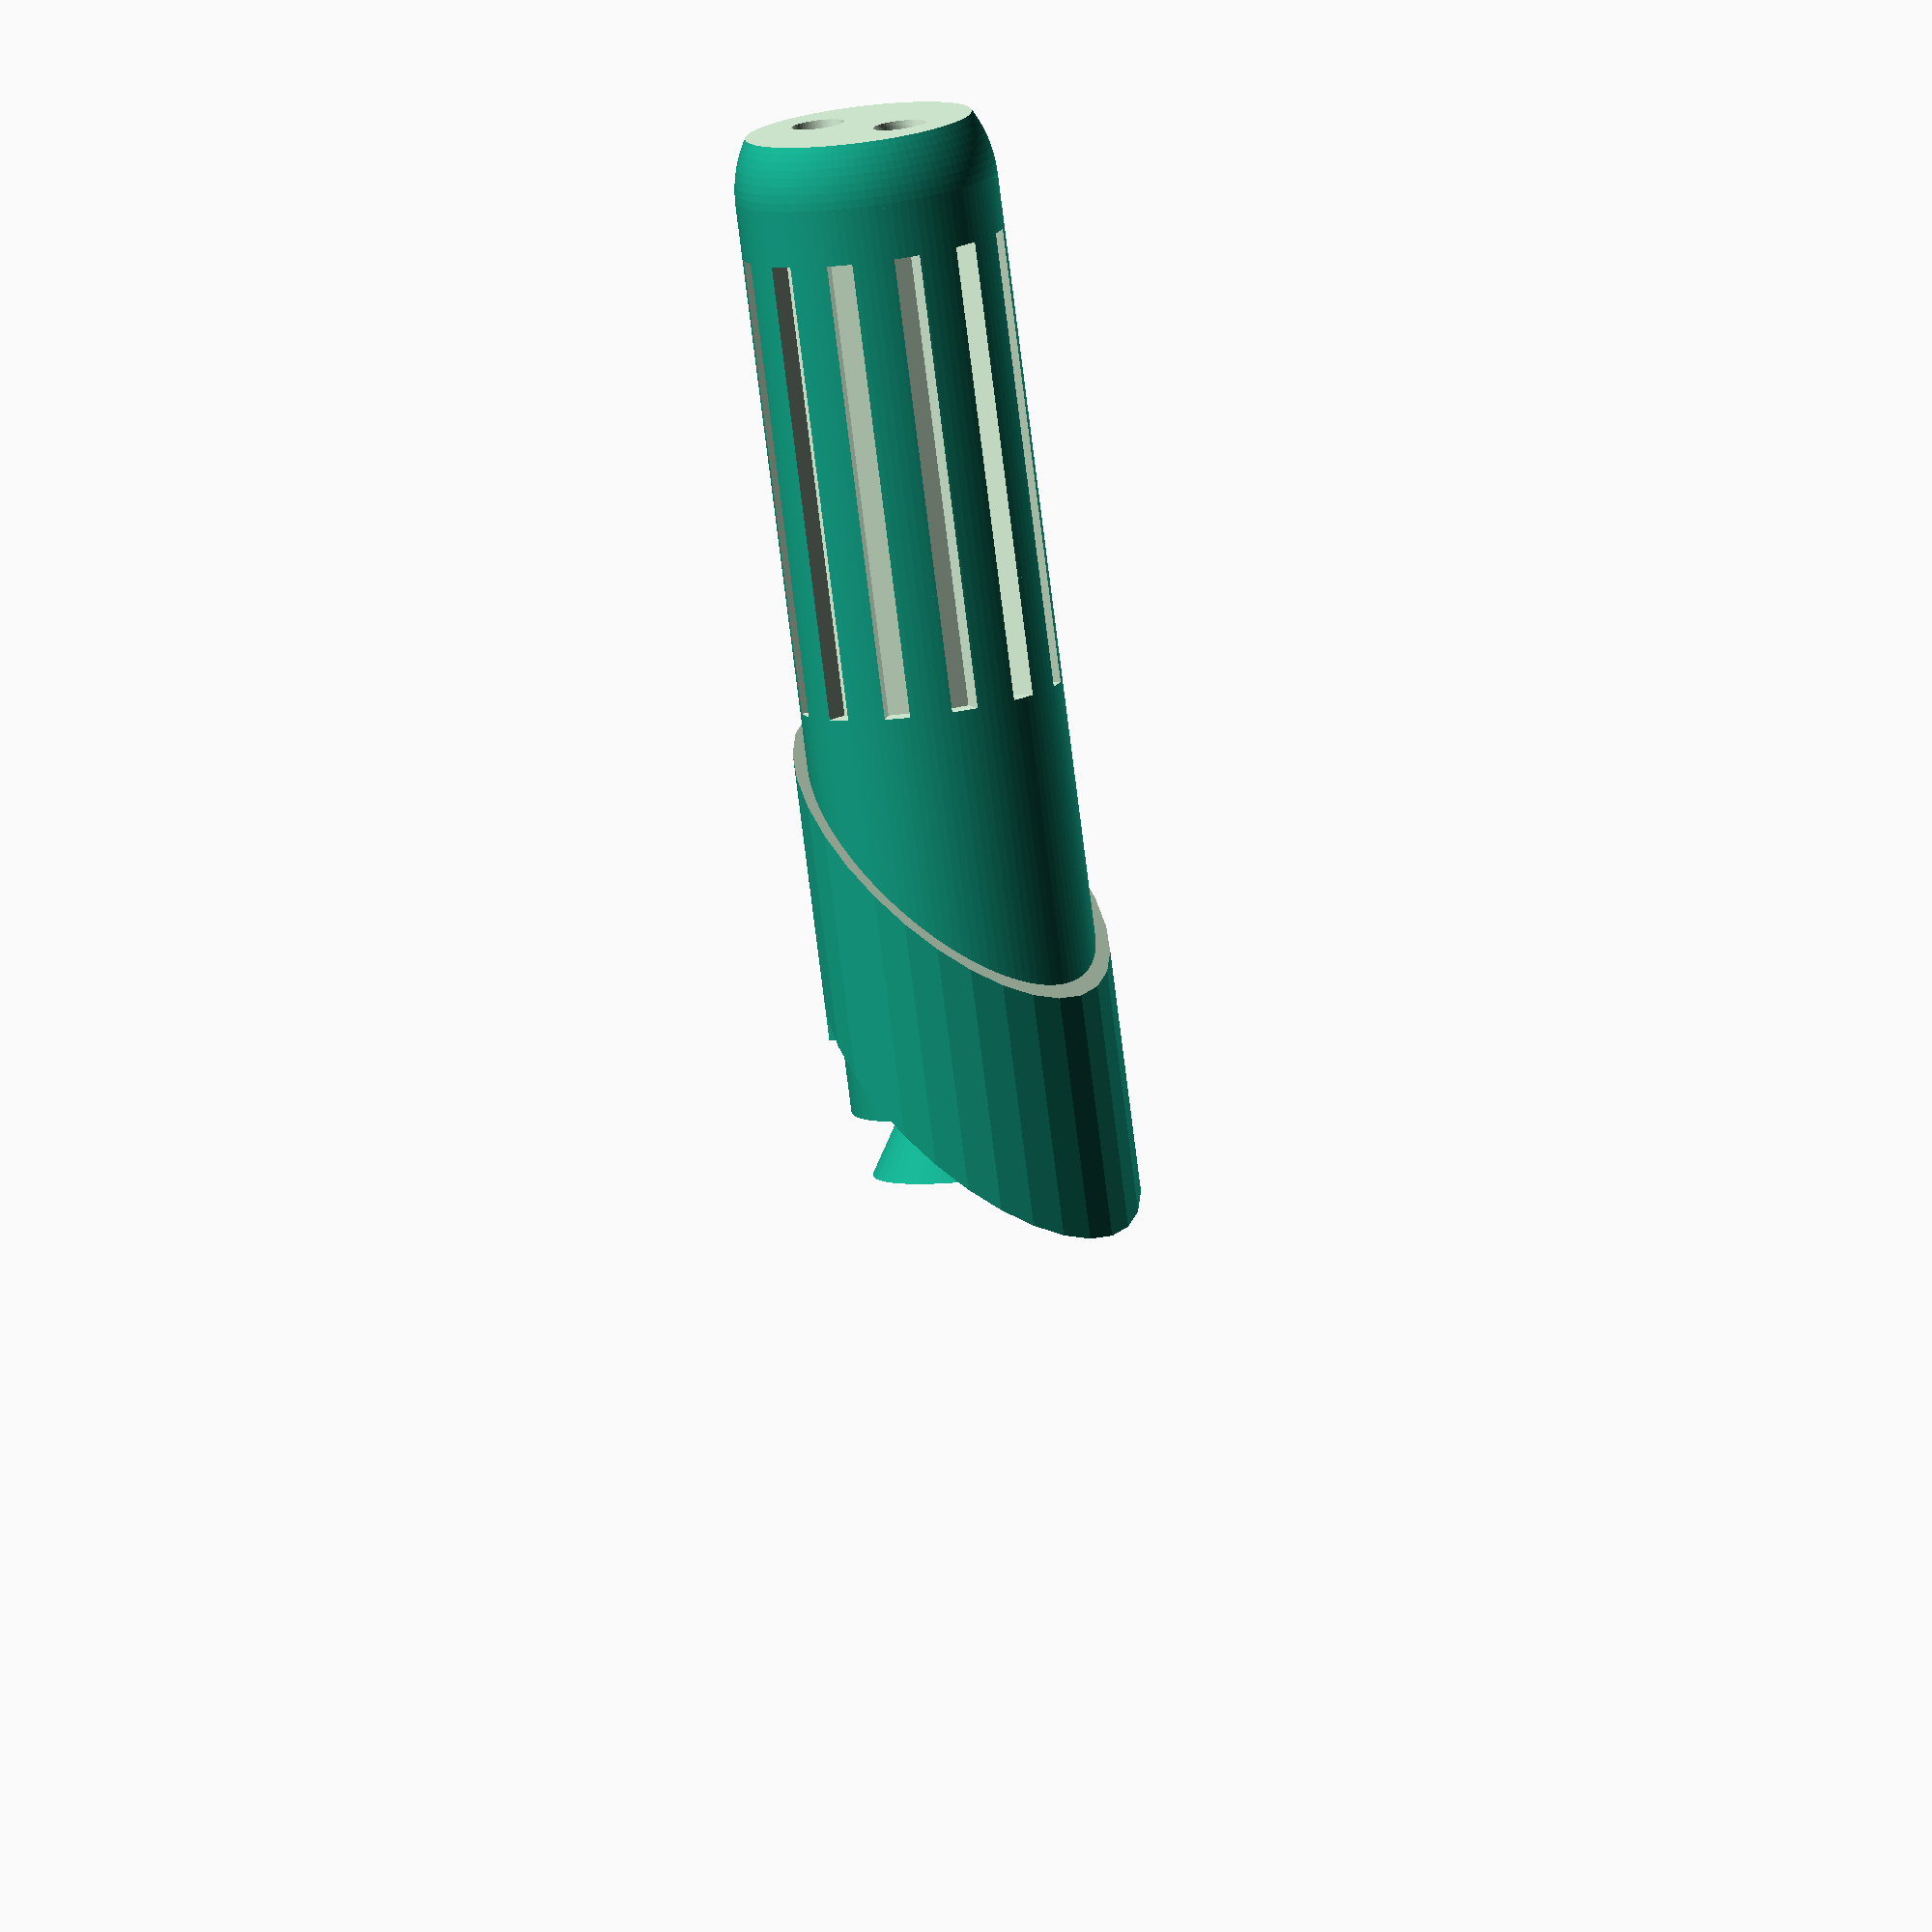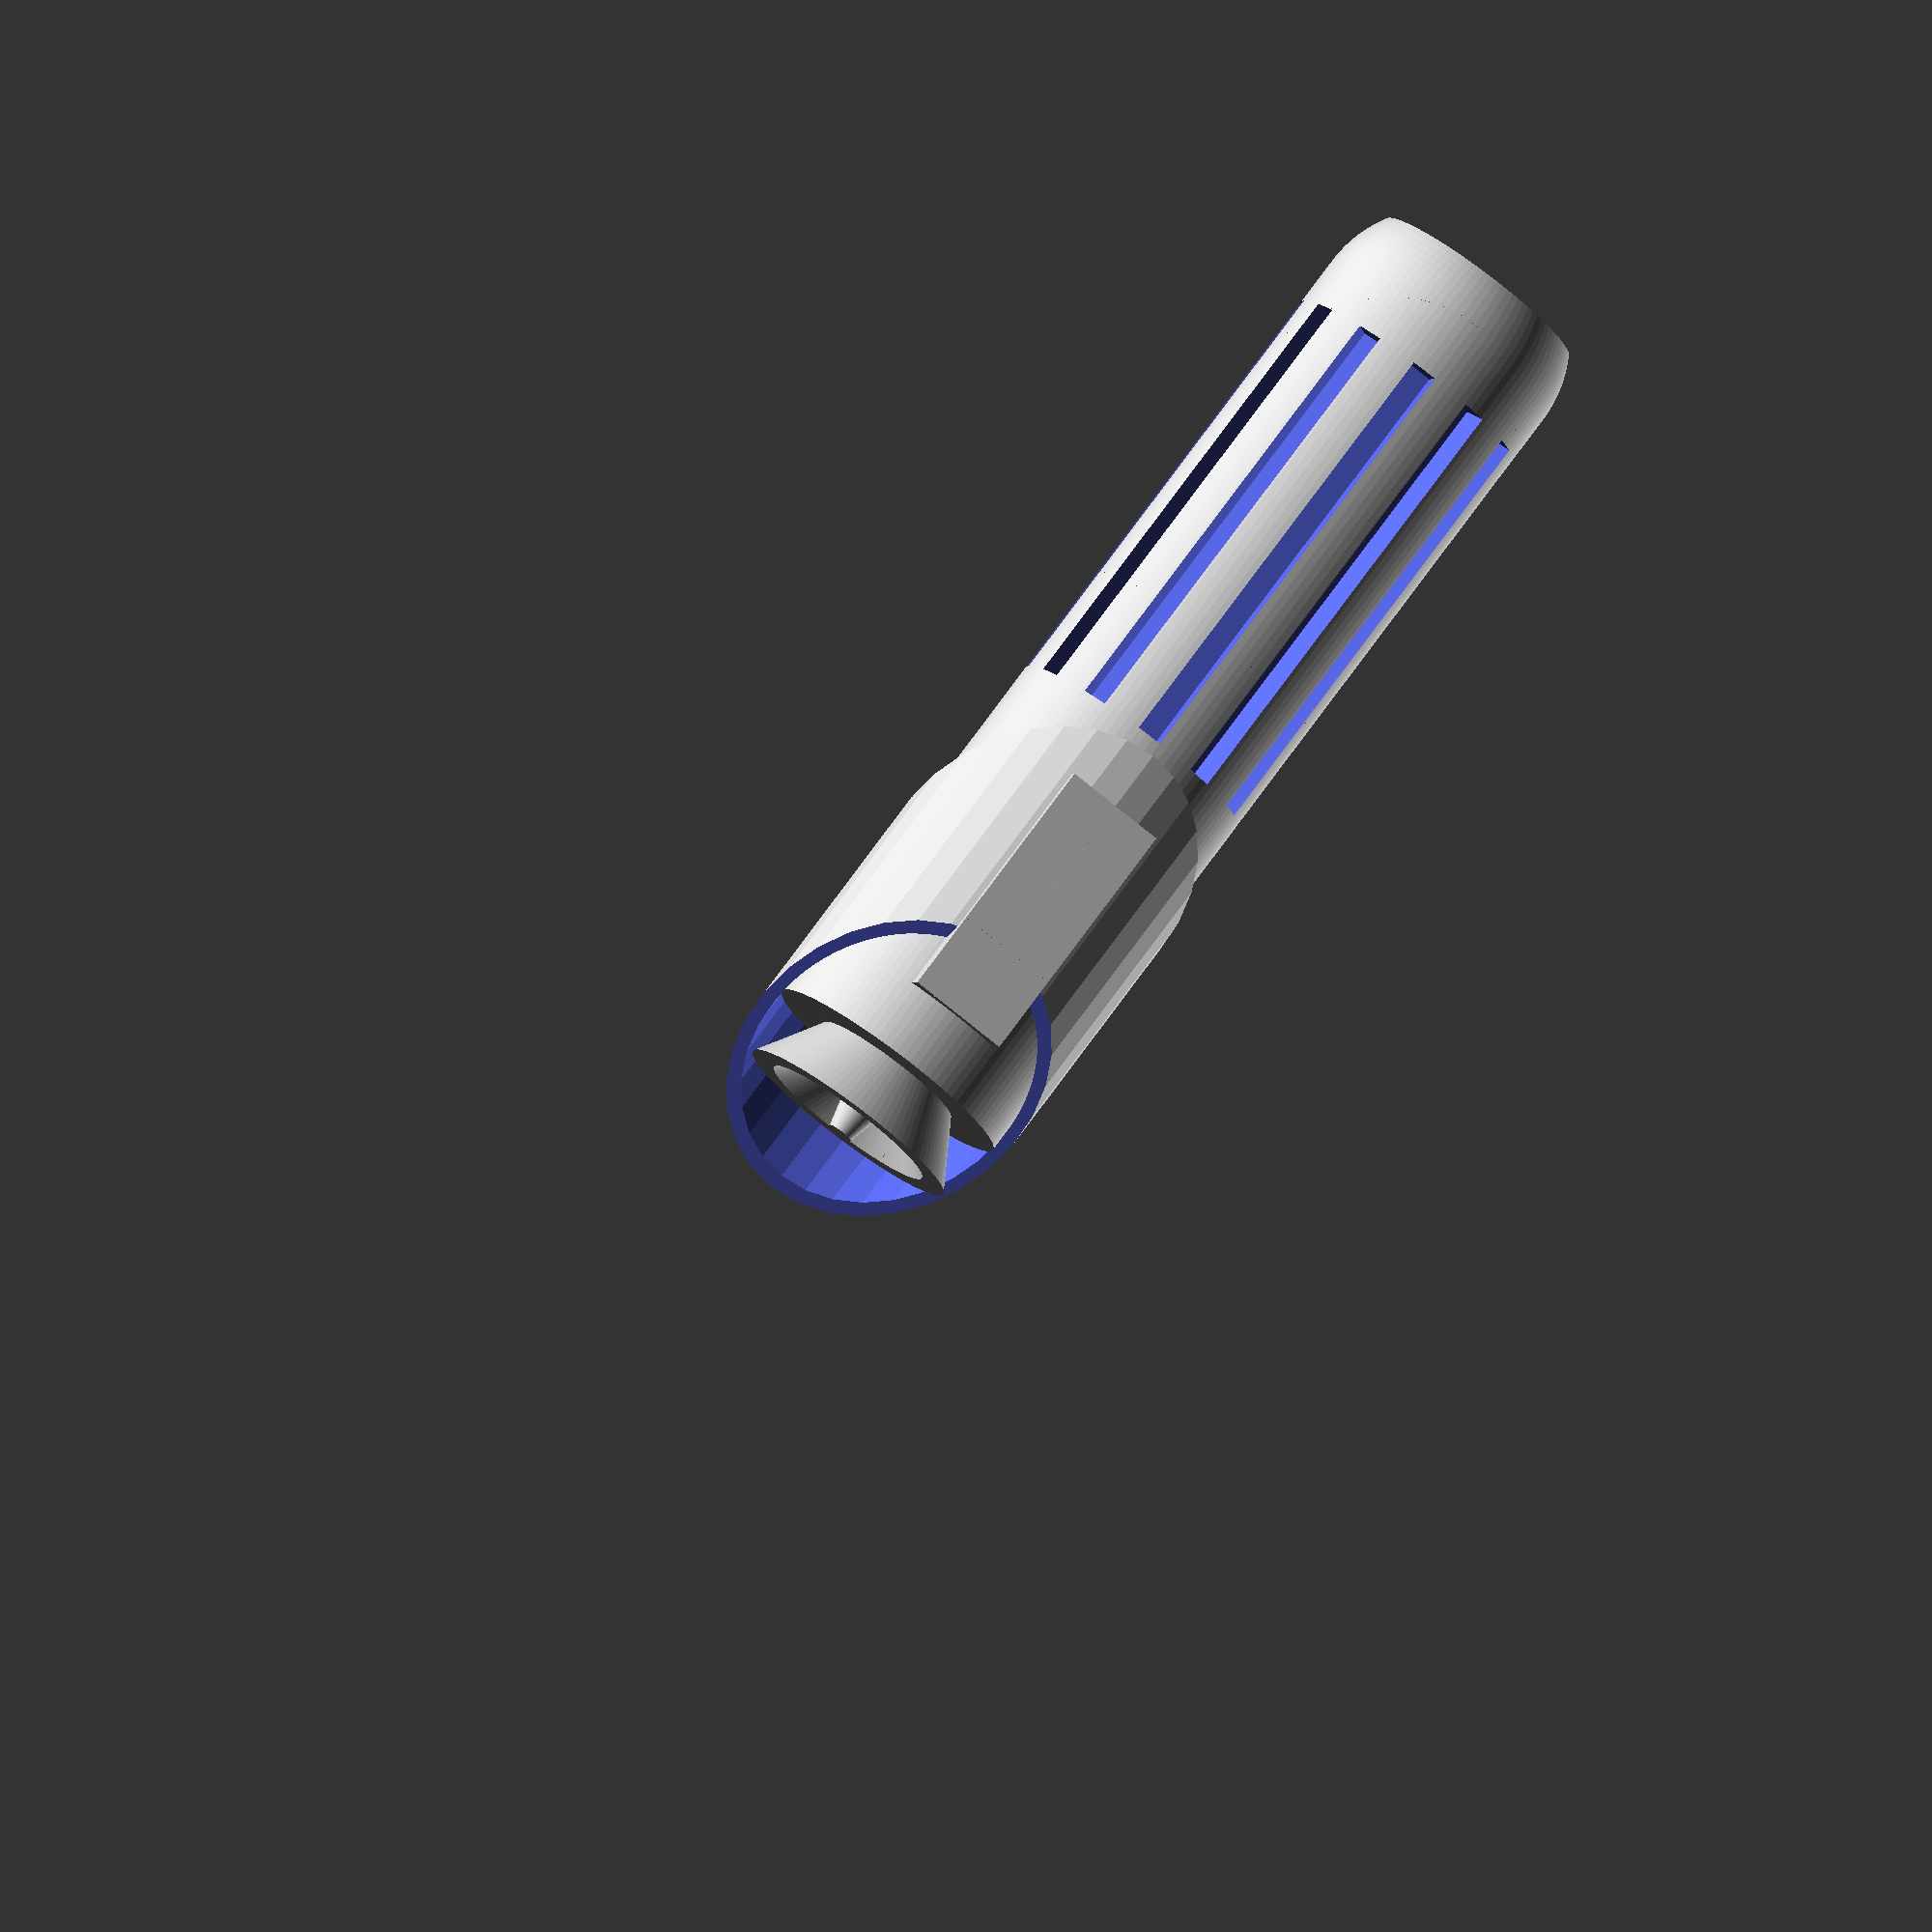
<openscad>

difference () {
	union() {
		rotate_extrude($fn=100, convexity=10) {
			polygon (points =  [ 
				[0,0],
				[10, 0],
	
	
				[10, 70],
				[6, 70],
				[9, 75],
				[7, 75],
				[4, 72],
				[2, 72],
				[1, 76],
				[0, 76]
			]);
		}
		translate([6, 0, 55]) cube([10, 8, 20], center=true);
		difference() {
			sphere(r=10, $fn=100);
			translate ([0, 0, -20]) cube([30,30,30], center=true);
		}
//		for (i = [1:4]) {
//			rotate (a=[0, 0, 90*i]) translate([7, 0, -5]) rotate(a=[0,45,0]) rotate(a=[0, 90, 0]) cylinder(r1=2.5, r2=0, h=6);
//		}


		translate([0,0, 30]) difference() {
			difference() {
				cylinder(r=11, h=100);
				cylinder(r=10, h=100);
			}
			translate ([0, 0, 61]) rotate(a=[0, 45, 0]) cube([100, 100, 30], center=true);
			translate ([0, 0, 0]) rotate(a=[0, 45, 0]) cube([100, 100, 30], center=true);
			translate ([0,0,90]) cube([25,25, 40], center=true);
		}
	}


	for (i = [1:12]) {
		translate([0,0, 4]) rotate(a=[0,0, 30*i]) translate([8,0,0]) cube([3, 2, 35]);
	}

	translate([0,0, -5]) rotate(a=[90, 0, 0]) rotate_extrude ( $fn=50) translate([4, 0, 0]) circle(r=2);
}
</openscad>
<views>
elev=260.8 azim=140.8 roll=352.8 proj=o view=solid
elev=280.9 azim=285.7 roll=36.5 proj=o view=solid
</views>
